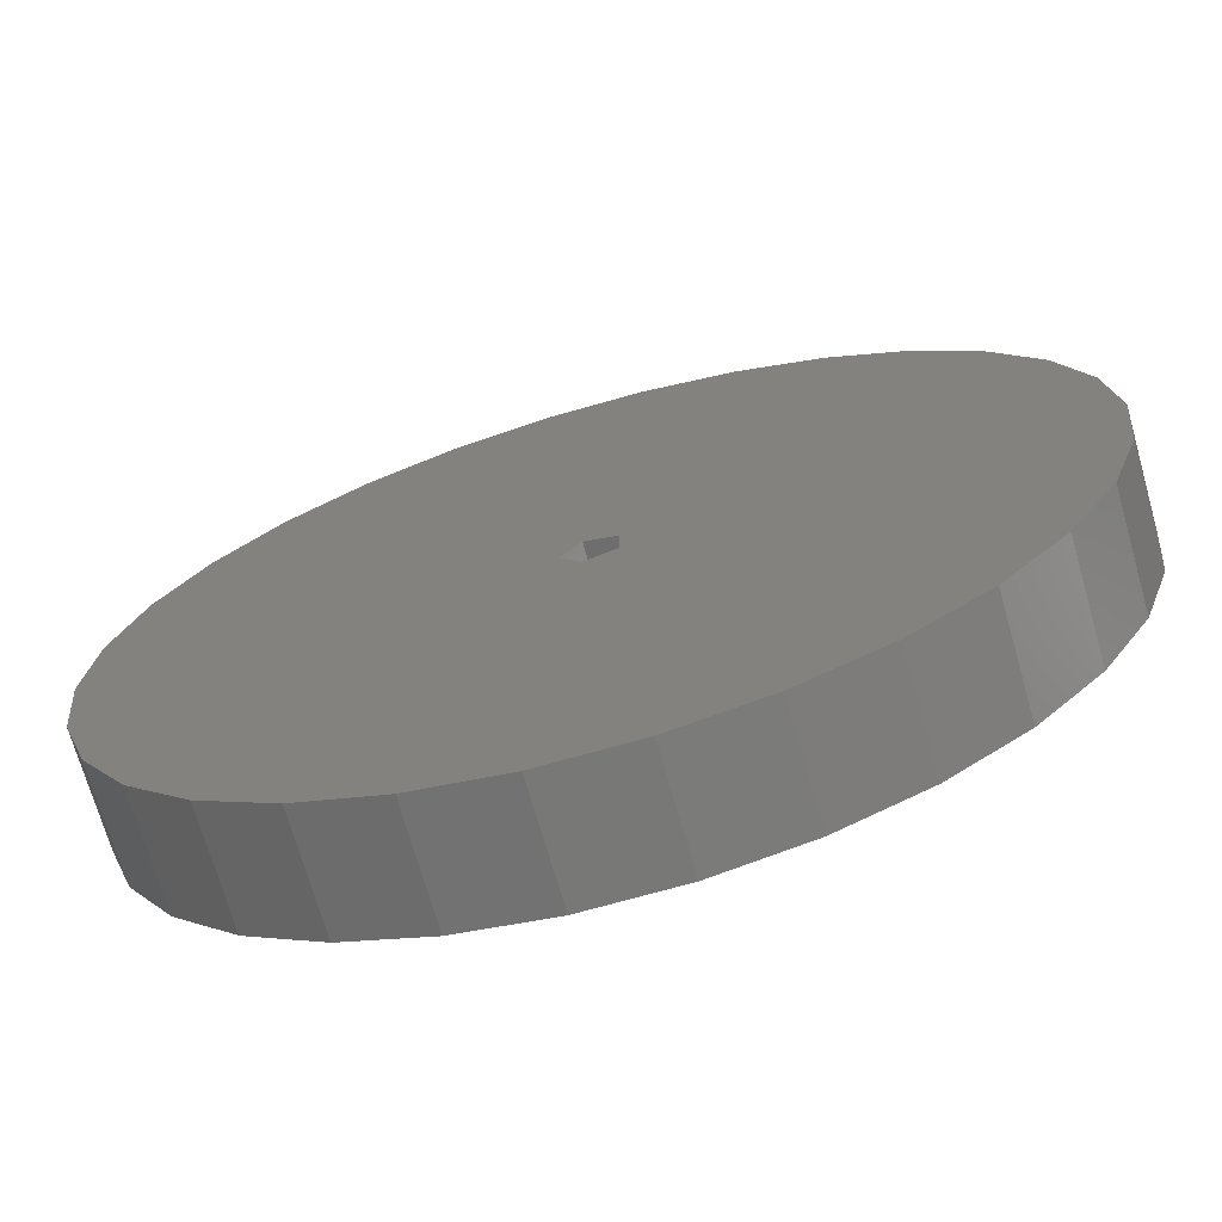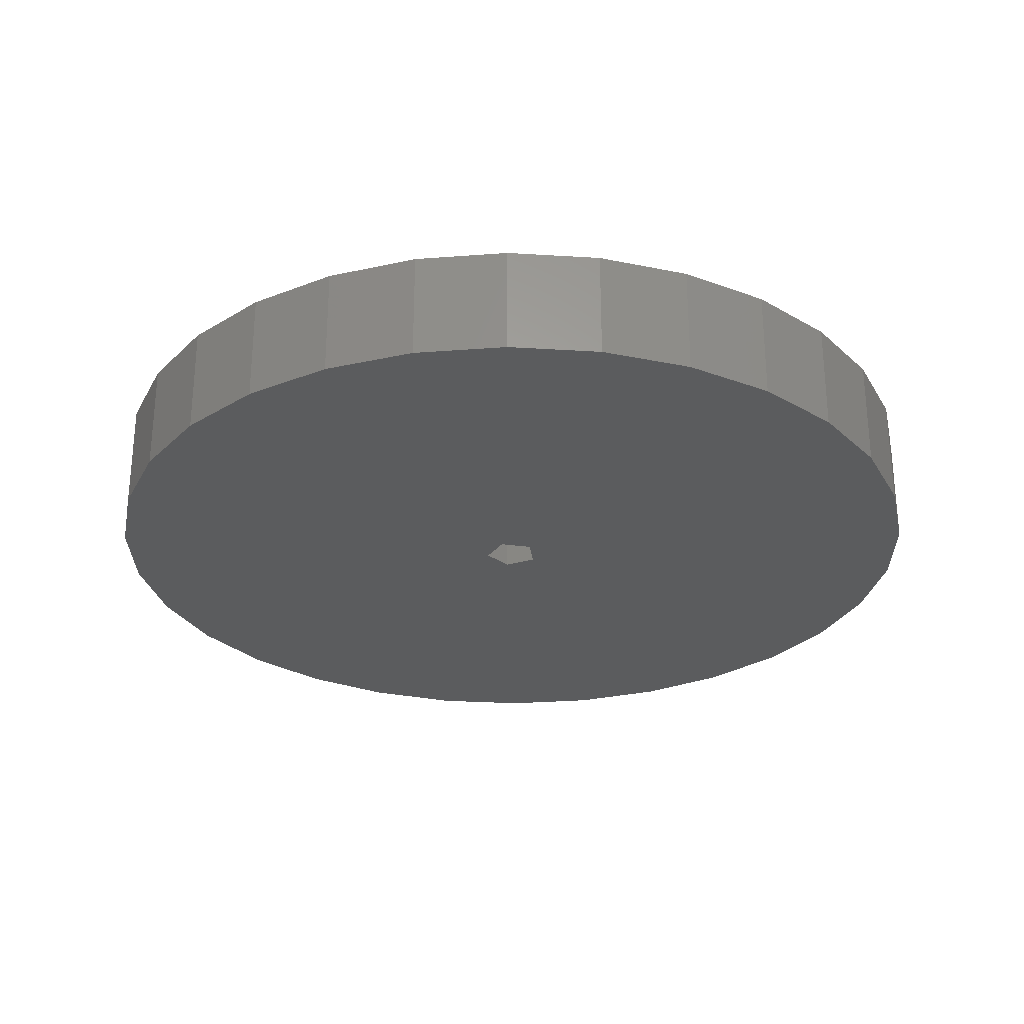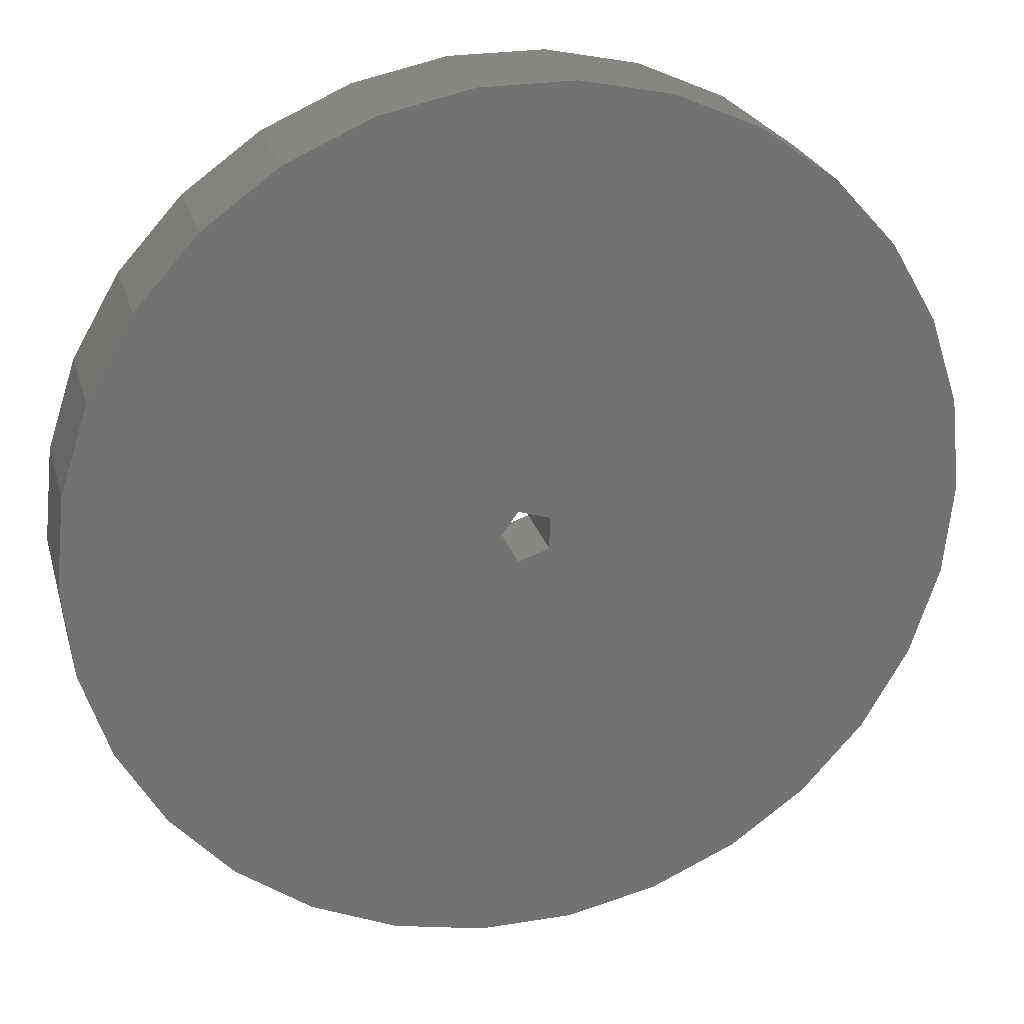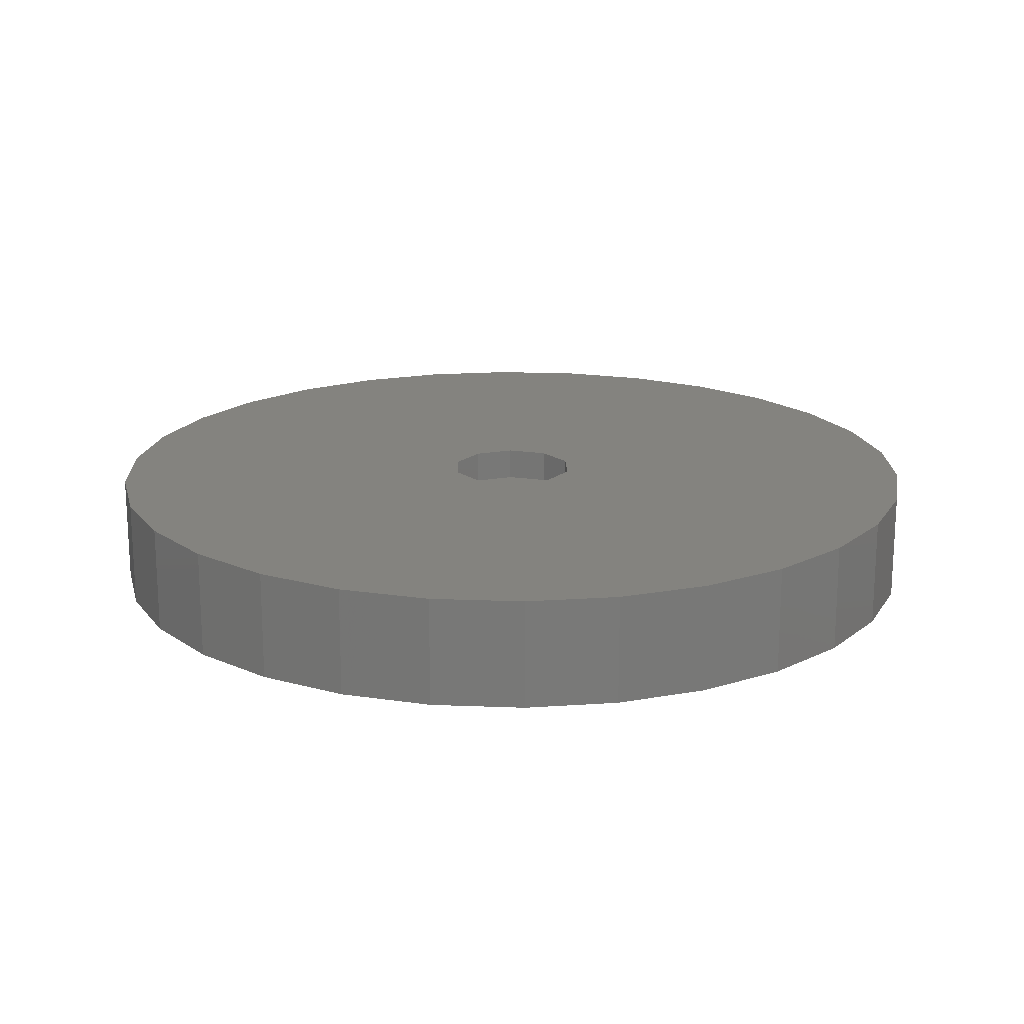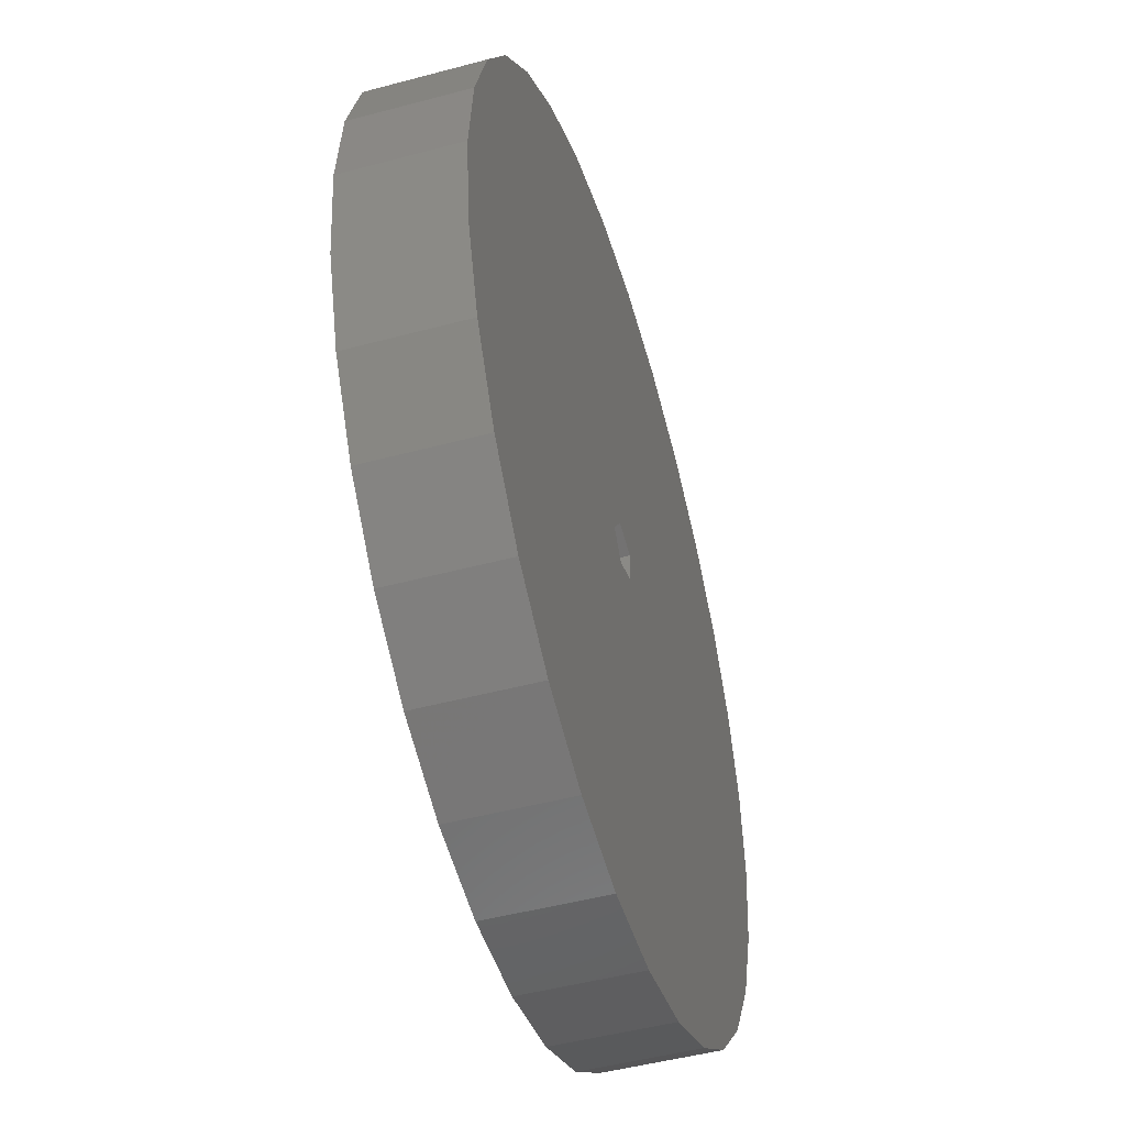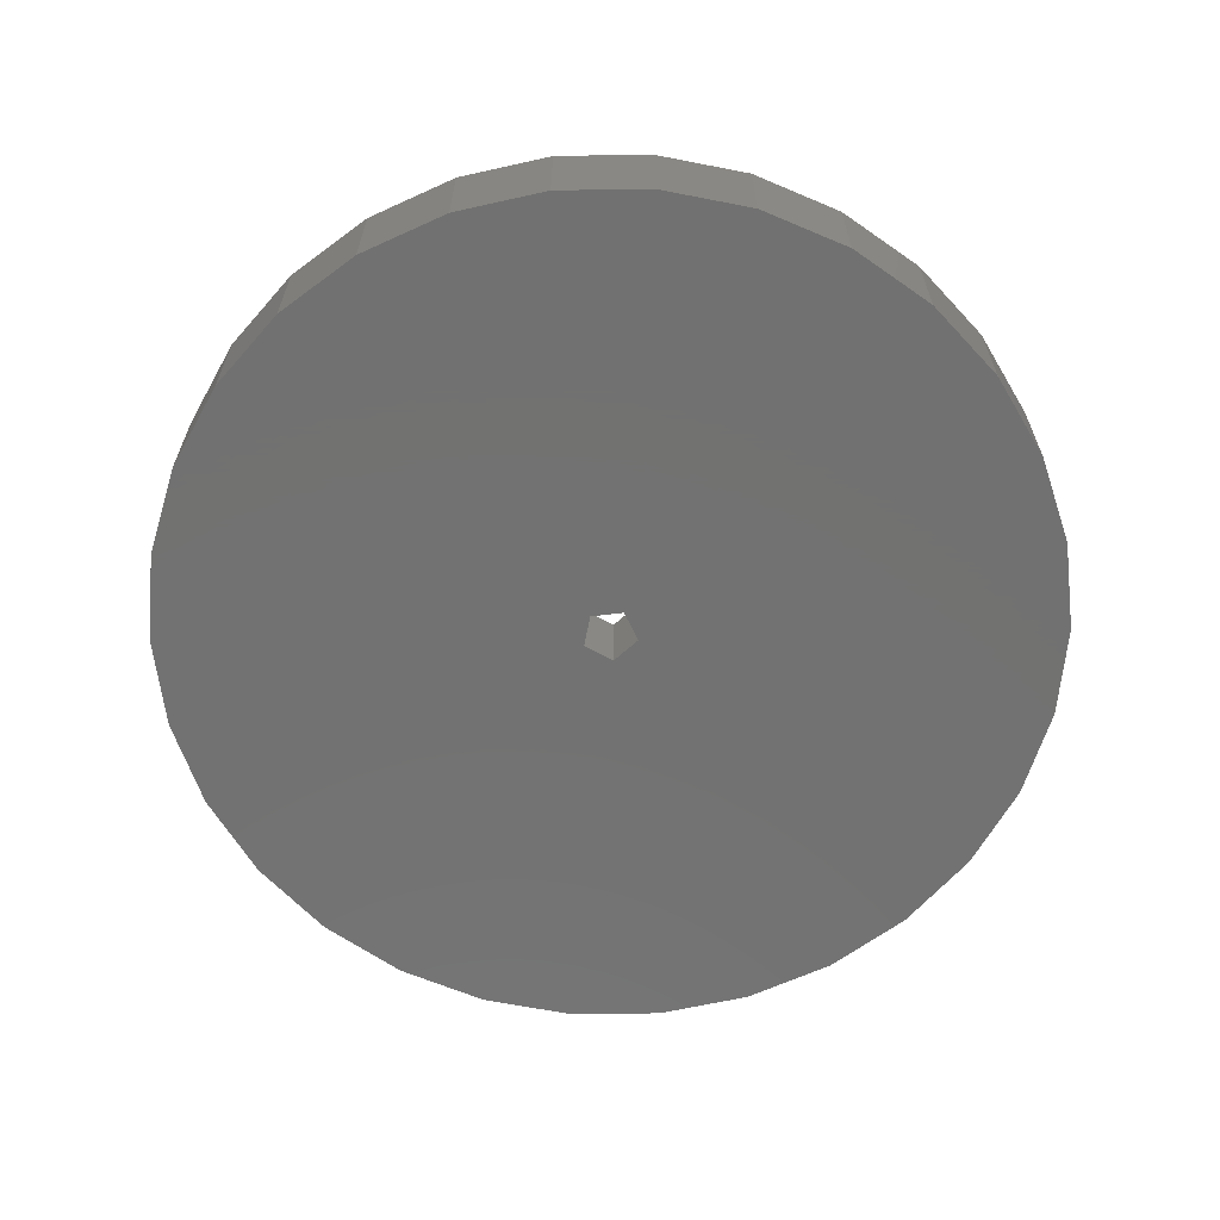
<metadata>
{"format":"stl","ext":"stl","renderer":"f3d","projection":"perspective","resolution":1024,"background":"white","views":[{"elev":-70.7,"azim":-164.1,"up":"+Y"},{"elev":-28.1,"azim":114.6,"up":"+Z"},{"elev":25.1,"azim":165.1,"up":"+Y"},{"elev":18.2,"azim":-19.6,"up":"+Z"},{"elev":-48.3,"azim":106.7,"up":"+Y"},{"elev":-63.9,"azim":60.8,"up":"+Z"}]}
</metadata>
<code>
# stl→obj: 90 verts, 180 faces
v -20 0 0
v -19.56 4.158 0
v -19.56 -4.158 0
v -18.27 8.135 0
v -16.18 11.76 0
v -13.38 14.86 0
v -10 17.32 0
v -6.18 19.02 0
v -2.091 19.89 0
v 2.091 19.89 0
v 6.18 19.02 0
v 10 17.32 0
v 13.38 14.86 0
v 16.18 11.76 0
v 18.27 8.135 0
v 0.3863 1.189 0
v 19.56 4.158 0
v 20 0 0
v 19.56 -4.158 0
v 18.27 -8.135 0
v 16.18 -11.76 0
v 13.38 -14.86 0
v 10 -17.32 0
v 6.18 -19.02 0
v 2.091 -19.89 0
v -2.091 -19.89 0
v -6.18 -19.02 0
v -10 -17.32 0
v -13.38 -14.86 0
v -16.18 -11.76 0
v -18.27 -8.135 0
v -1.011 0.7347 0
v 1.25 0 0
v -1.011 -0.7347 0
v 0.3863 -1.189 0
v -20 0 5
v -19.56 4.158 5
v -19.56 -4.158 5
v -18.27 -8.135 5
v -16.18 -11.76 5
v -13.38 -14.86 5
v -10 -17.32 5
v -6.18 -19.02 5
v -2.091 -19.89 5
v 2.091 -19.89 5
v 6.18 -19.02 5
v 10 -17.32 5
v 13.38 -14.86 5
v 16.18 -11.76 5
v 18.27 -8.135 5
v 19.56 -4.158 5
v 20 0 5
v 19.56 4.158 5
v 18.27 8.135 5
v 16.18 11.76 5
v 13.38 14.86 5
v 10 17.32 5
v 6.18 19.02 5
v 2.091 19.89 5
v -2.091 19.89 5
v -6.18 19.02 5
v -10 17.32 5
v -13.38 14.86 5
v -16.18 11.76 5
v -18.27 8.135 5
v -1.011 0.7347 3.5
v -1.011 -0.7347 3.5
v 0.3863 1.189 3.5
v 1.25 0 3.5
v 0.3863 -1.189 3.5
v -0.9271 -2.853 5
v -2.427 1.763 5
v -0.9271 2.853 5
v 3 0 5
v 2.427 -1.763 5
v 2.427 1.763 5
v 0.9271 2.853 5
v 0.9271 -2.853 5
v -2.427 -1.763 5
v -3 0 5
v -2.427 -1.763 3.5
v -0.9271 -2.853 3.5
v 0.9271 -2.853 3.5
v 2.427 -1.763 3.5
v 2.427 1.763 3.5
v -2.427 1.763 3.5
v -0.9271 2.853 3.5
v -3 0 3.5
v 0.9271 2.853 3.5
v 3 0 3.5
f 1 2 3
f 3 2 4
f 3 4 5
f 3 5 6
f 3 6 7
f 3 7 8
f 3 8 9
f 3 9 10
f 3 10 11
f 3 11 12
f 3 12 13
f 3 13 14
f 3 14 15
f 16 15 17
f 3 18 19
f 3 19 20
f 3 20 21
f 3 21 22
f 3 22 23
f 3 23 24
f 3 24 25
f 3 25 26
f 3 26 27
f 3 27 28
f 3 28 29
f 3 29 30
f 3 30 31
f 3 15 32
f 16 17 33
f 3 34 35
f 3 35 18
f 33 18 35
f 33 17 18
f 32 15 16
f 34 3 32
f 1 36 2
f 2 36 37
f 1 3 36
f 36 3 38
f 3 31 38
f 38 31 39
f 31 30 39
f 39 30 40
f 30 29 40
f 40 29 41
f 41 29 28
f 42 41 28
f 42 28 27
f 43 42 27
f 43 27 26
f 44 43 26
f 44 26 25
f 45 44 25
f 45 25 24
f 46 45 24
f 46 24 23
f 47 46 23
f 47 23 22
f 48 47 22
f 48 22 21
f 49 48 21
f 49 21 20
f 50 49 20
f 50 20 19
f 51 50 19
f 51 19 18
f 52 51 18
f 18 17 53
f 52 18 53
f 17 15 54
f 53 17 54
f 15 14 55
f 54 15 55
f 14 13 56
f 55 14 56
f 12 57 13
f 13 57 56
f 11 58 12
f 12 58 57
f 10 59 11
f 11 59 58
f 9 60 10
f 10 60 59
f 8 61 9
f 9 61 60
f 7 62 8
f 8 62 61
f 6 63 7
f 7 63 62
f 5 64 6
f 6 64 63
f 4 65 5
f 5 65 64
f 2 37 4
f 4 37 65
f 32 66 67
f 34 32 67
f 16 68 66
f 32 16 66
f 69 68 33
f 33 68 16
f 69 33 70
f 70 33 35
f 70 35 67
f 67 35 34
f 37 36 38
f 40 37 39
f 39 37 38
f 41 37 40
f 42 37 41
f 43 37 42
f 44 37 43
f 45 37 44
f 46 37 45
f 47 37 46
f 48 37 47
f 49 37 48
f 71 37 49
f 54 37 53
f 55 37 54
f 56 37 55
f 57 37 56
f 58 37 57
f 59 37 58
f 60 37 59
f 61 37 60
f 62 37 61
f 63 37 62
f 64 37 63
f 65 37 64
f 72 73 37
f 74 75 51
f 76 74 51
f 76 51 52
f 53 37 73
f 53 77 52
f 53 73 77
f 75 78 50
f 77 76 52
f 51 75 50
f 50 78 49
f 79 37 71
f 78 71 49
f 79 80 37
f 80 72 37
f 81 82 83
f 70 81 84
f 84 81 83
f 70 67 81
f 68 69 85
f 86 81 87
f 88 81 86
f 87 66 89
f 87 81 66
f 89 68 85
f 85 69 90
f 90 70 84
f 66 68 89
f 69 70 90
f 67 66 81
f 80 79 81
f 88 80 81
f 71 82 79
f 79 82 81
f 78 83 71
f 71 83 82
f 75 84 78
f 78 84 83
f 74 90 75
f 75 90 84
f 74 76 90
f 90 76 85
f 85 76 77
f 89 85 77
f 89 77 73
f 87 89 73
f 87 73 72
f 86 87 72
f 86 72 80
f 88 86 80

</code>
